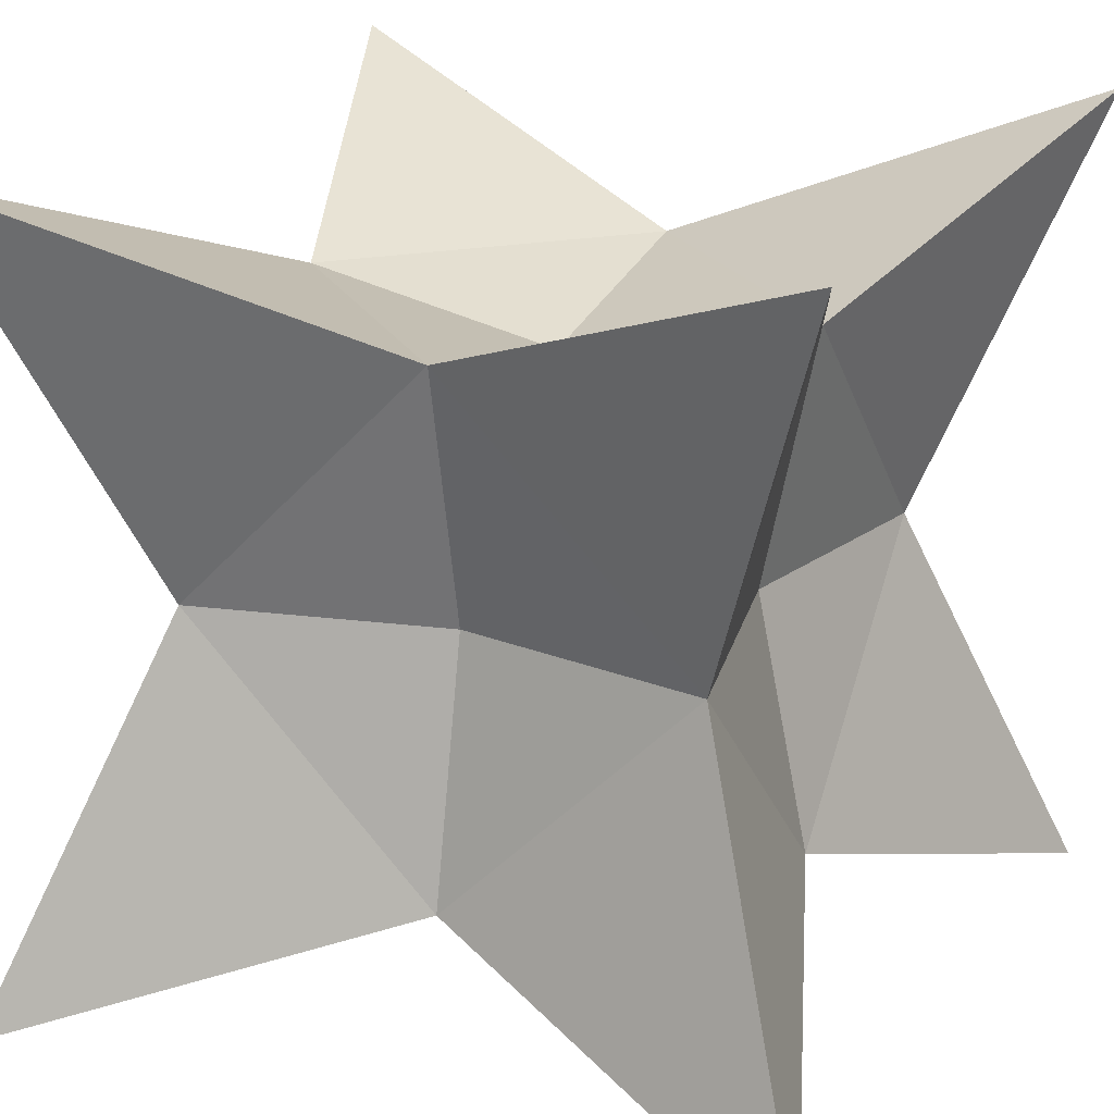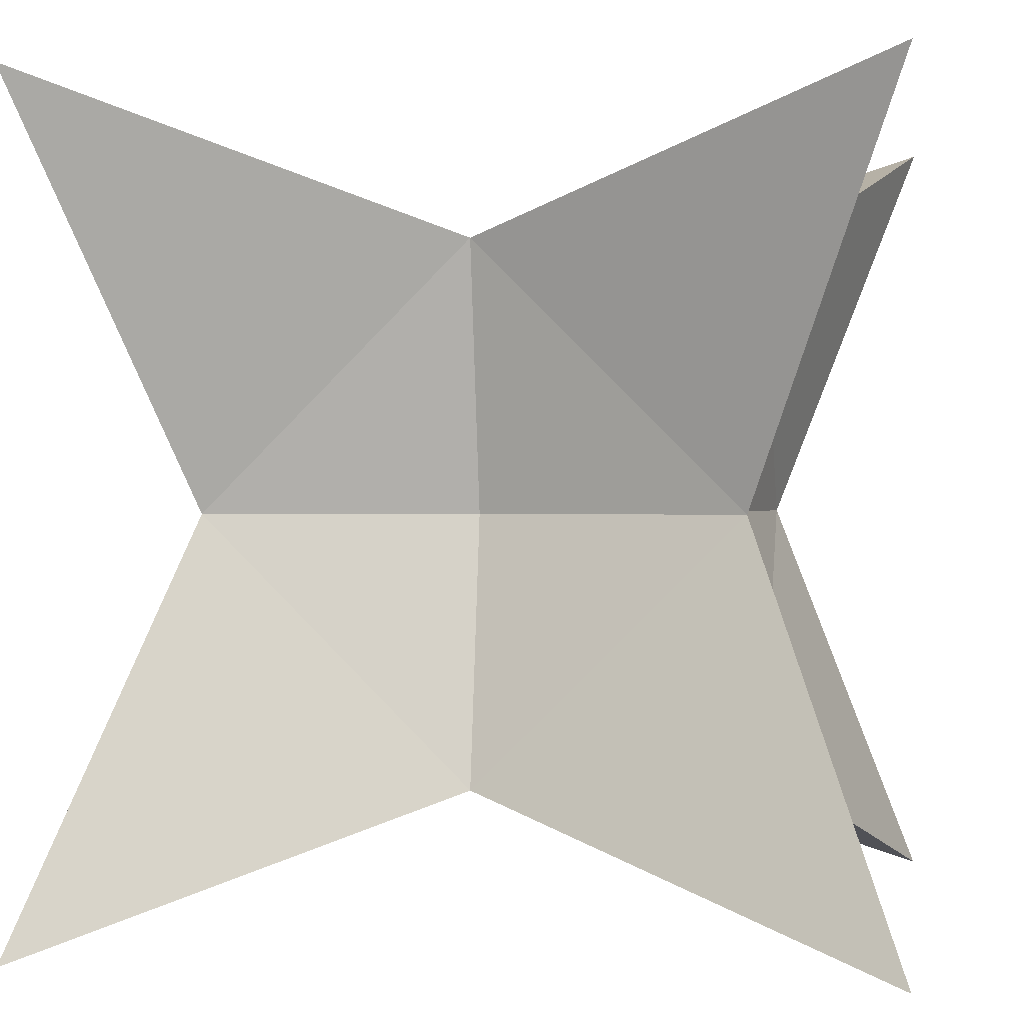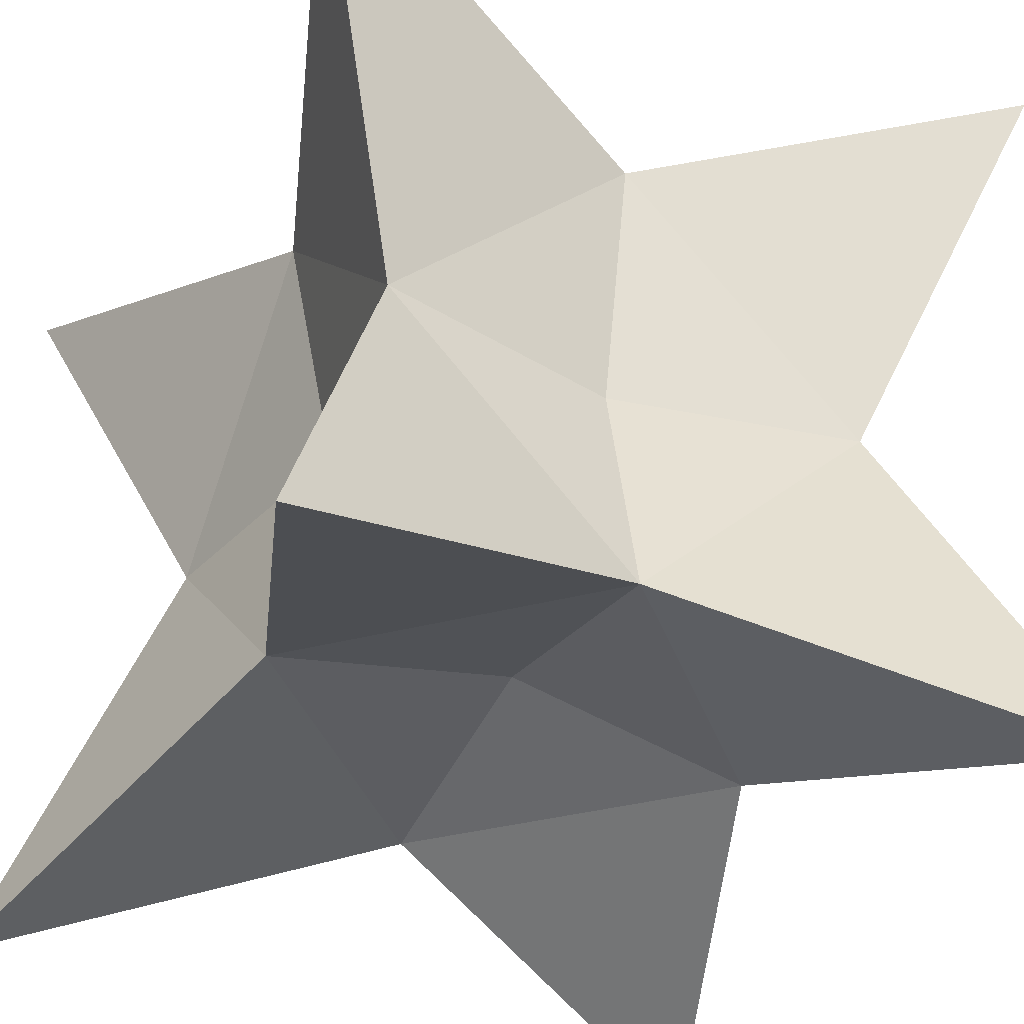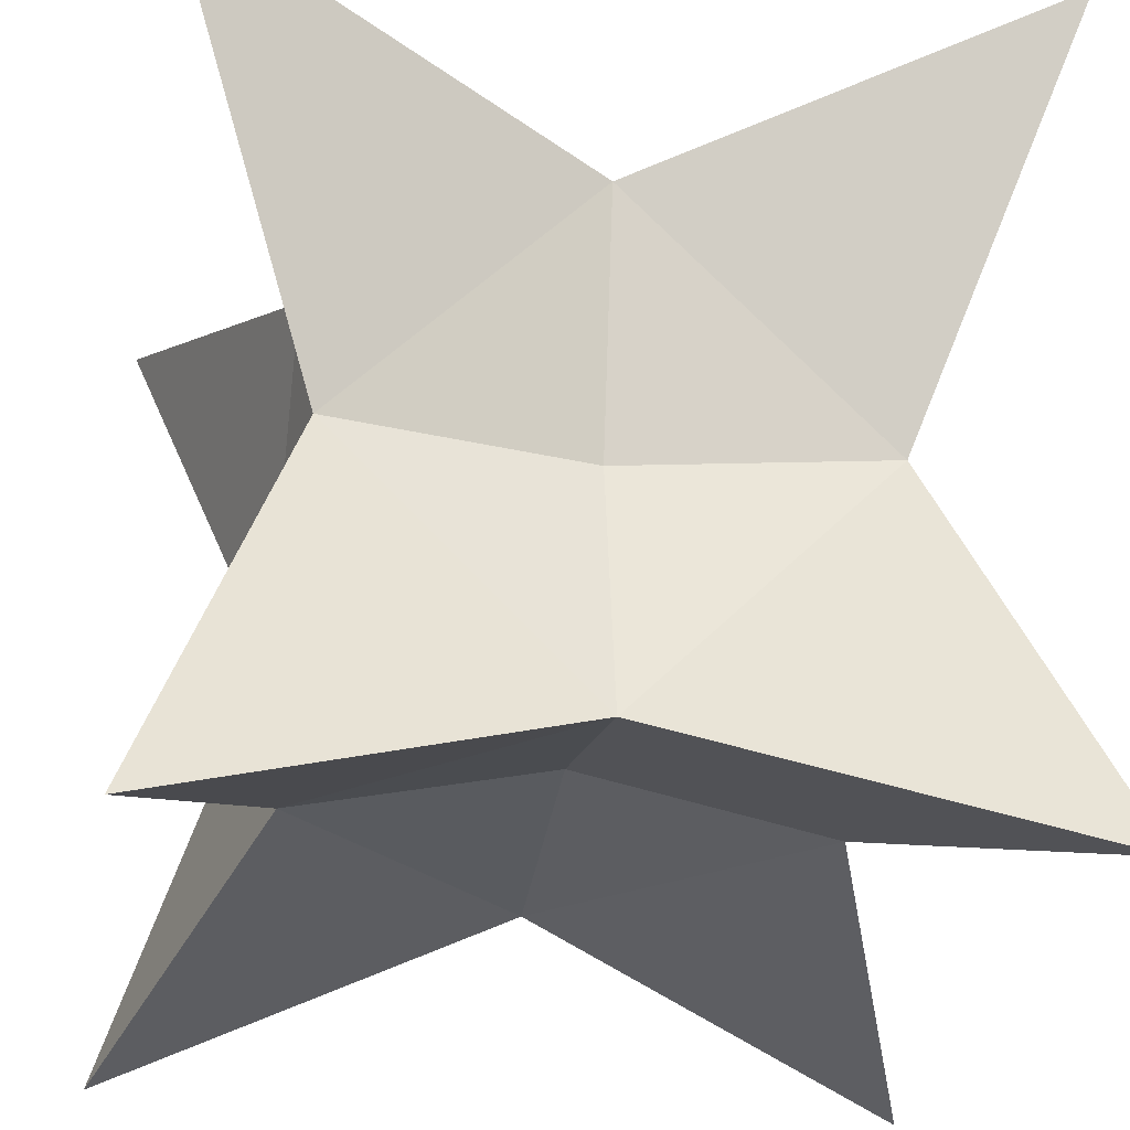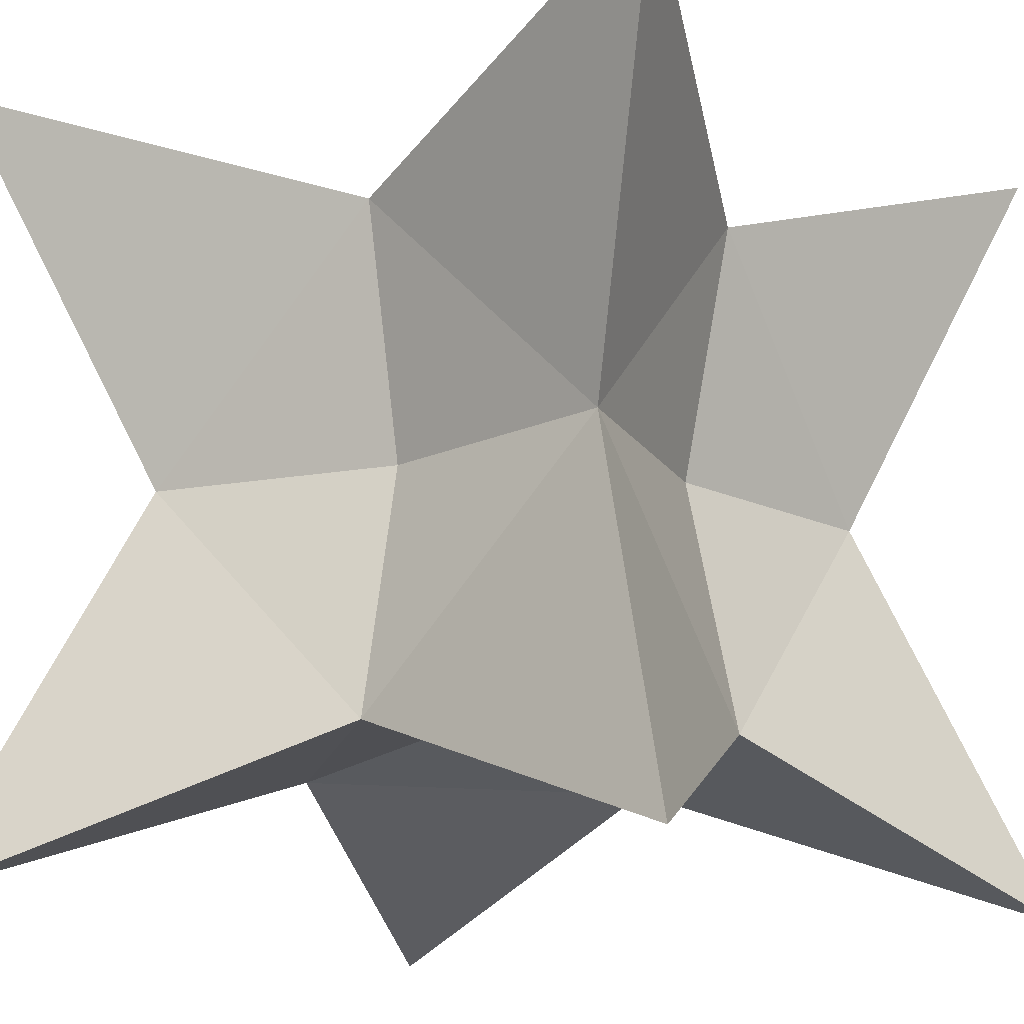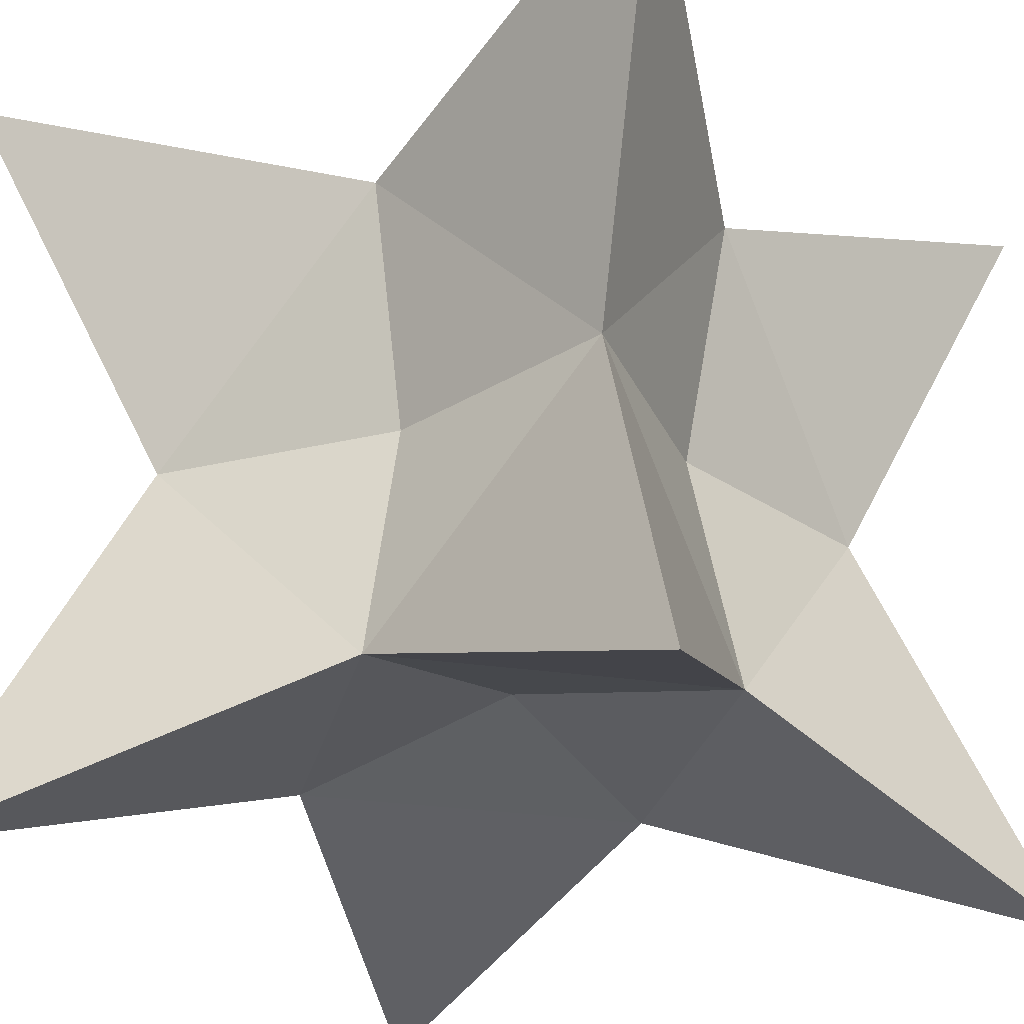
<metadata>
{"format":"obj","ext":"obj","renderer":"f3d","projection":"perspective","resolution":1024,"background":"white","views":[{"elev":20.3,"azim":-65.1,"up":"+Y"},{"elev":0.5,"azim":98.7,"up":"+Y"},{"elev":-37.4,"azim":-116.6,"up":"+Z"},{"elev":-25.4,"azim":80.5,"up":"+Z"},{"elev":-15.3,"azim":-147.2,"up":"+Y"},{"elev":-27.2,"azim":32.0,"up":"+Z"}]}
</metadata>
<code>
v 1 -1 -1
v 1 -1 1
v -1 -1 1
v -1 -1 -1
v 1 1 -1
v 1 1 1
v -1 1 1
v -1 1 -1
v 0.6321 -0.6321 0
v 0 -0.6321 -0.6321
v 0.6321 -0 -0.6321
v -0 -0.6321 0.6321
v 0.6321 0 0.6321
v -0.6321 -0.6321 -0
v -0.6321 0 0.6321
v -0.6321 -0 -0.6321
v 0.6321 0.6321 0
v 0 0.6321 -0.6321
v -0 0.6321 0.6321
v -0.6321 0.6321 -0
v 0 -0.5 -0
v -0 0.5 0
v 0.5 0 0
v -0 0 0.5
v -0.5 -0 -0
v 0 -0 -0.5
f 18 26 16
f 18 16 8
f 26 10 16
f 10 4 16
f 5 11 18
f 11 26 18
f 11 1 10
f 11 10 26
f 14 25 16
f 14 16 4
f 25 20 16
f 20 8 16
f 3 15 14
f 15 25 14
f 15 7 20
f 15 20 25
f 12 24 15
f 12 15 3
f 24 19 15
f 19 7 15
f 2 13 12
f 13 24 12
f 13 6 19
f 13 19 24
f 9 23 13
f 9 13 2
f 23 17 13
f 17 6 13
f 1 11 9
f 11 23 9
f 11 5 17
f 11 17 23
f 17 22 19
f 17 19 6
f 22 20 19
f 20 7 19
f 5 18 17
f 18 22 17
f 18 8 20
f 18 20 22
f 10 21 14
f 10 14 4
f 21 12 14
f 12 3 14
f 1 9 10
f 9 21 10
f 9 2 12
f 9 12 21

</code>
